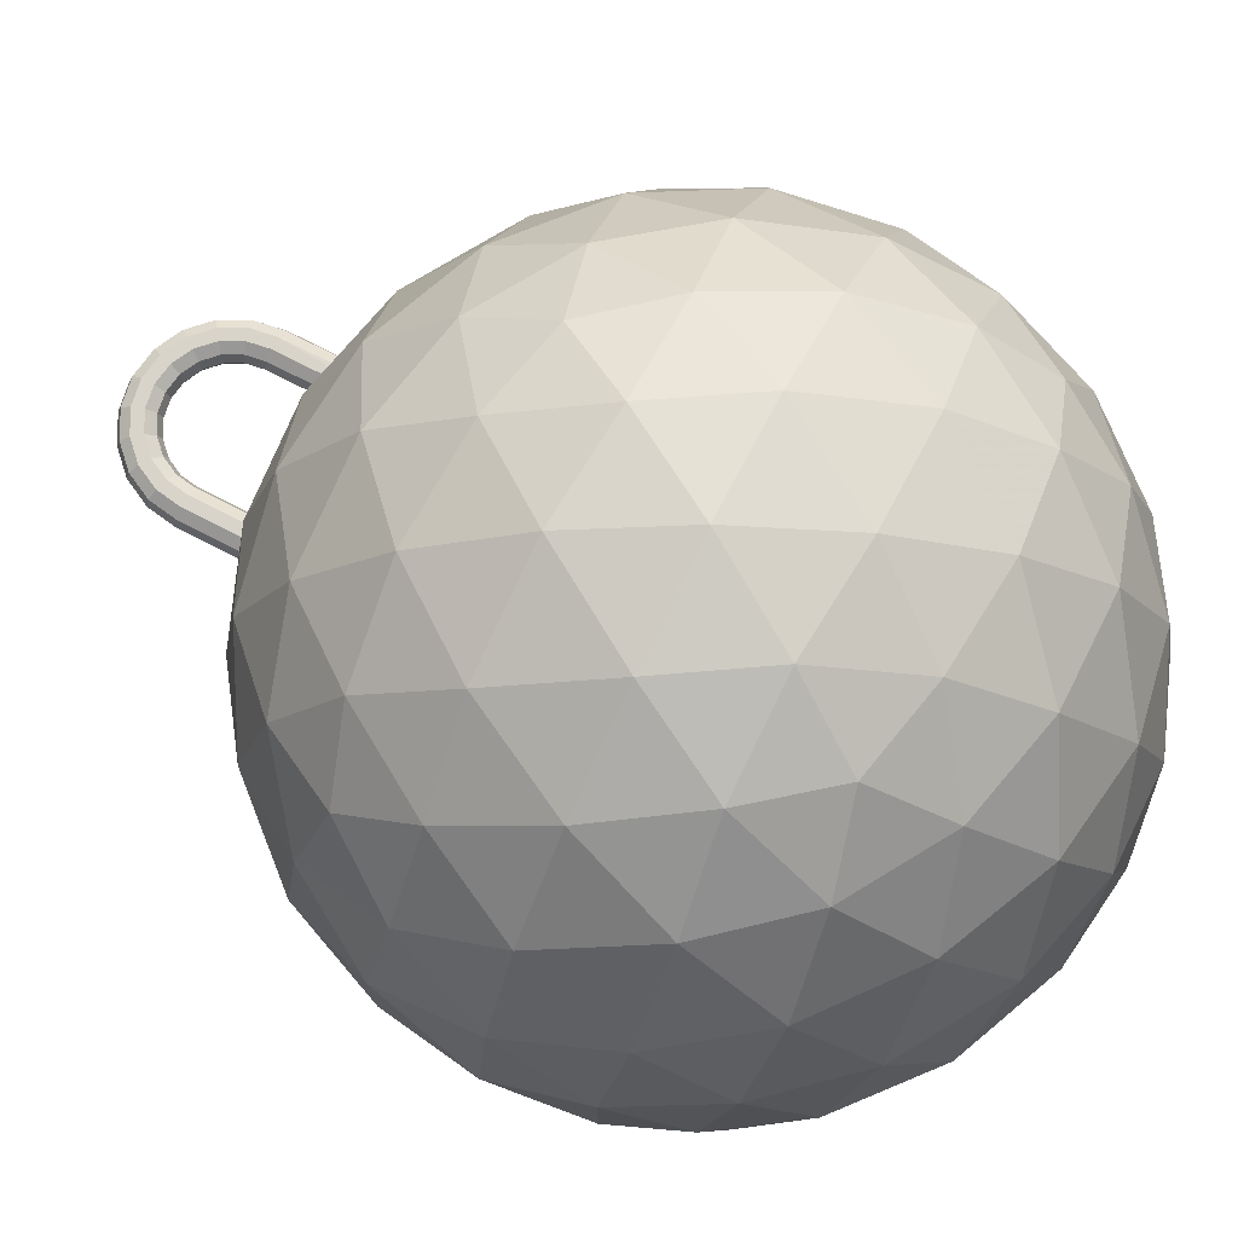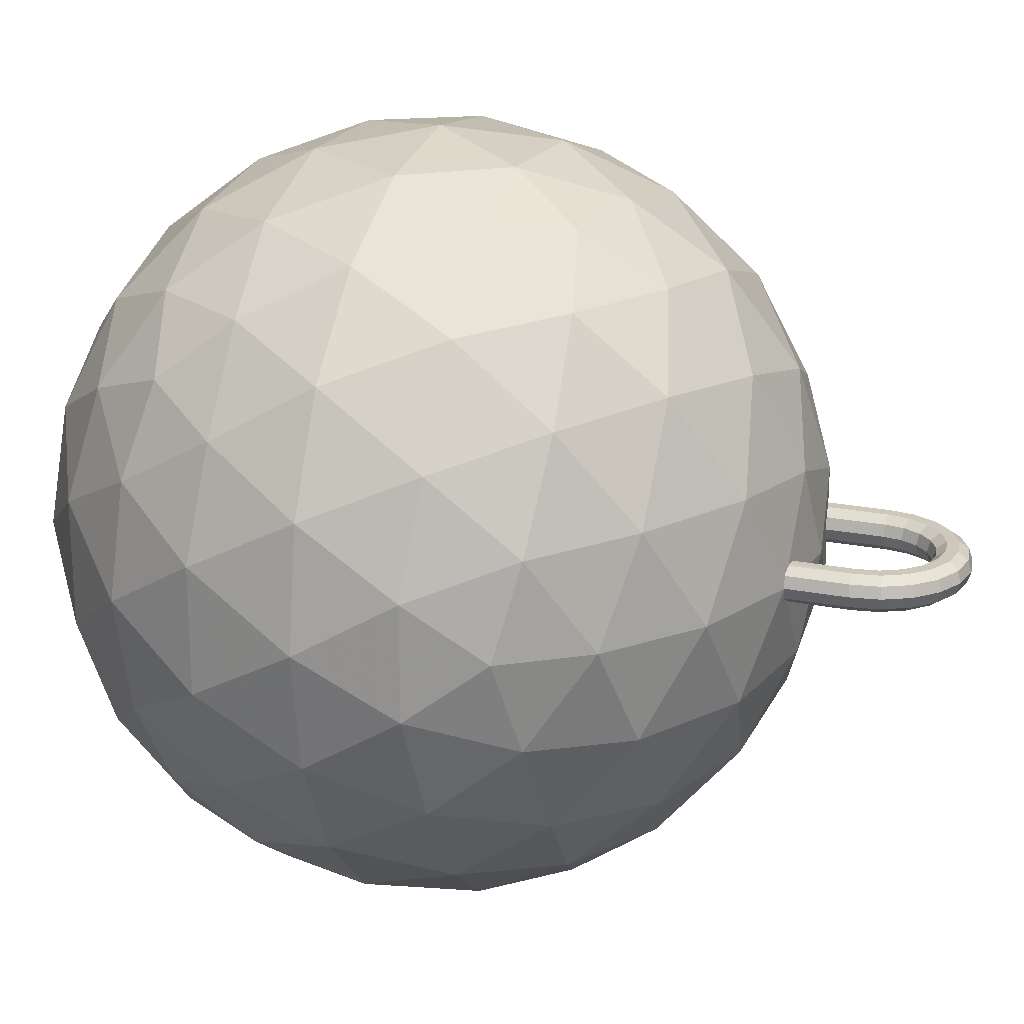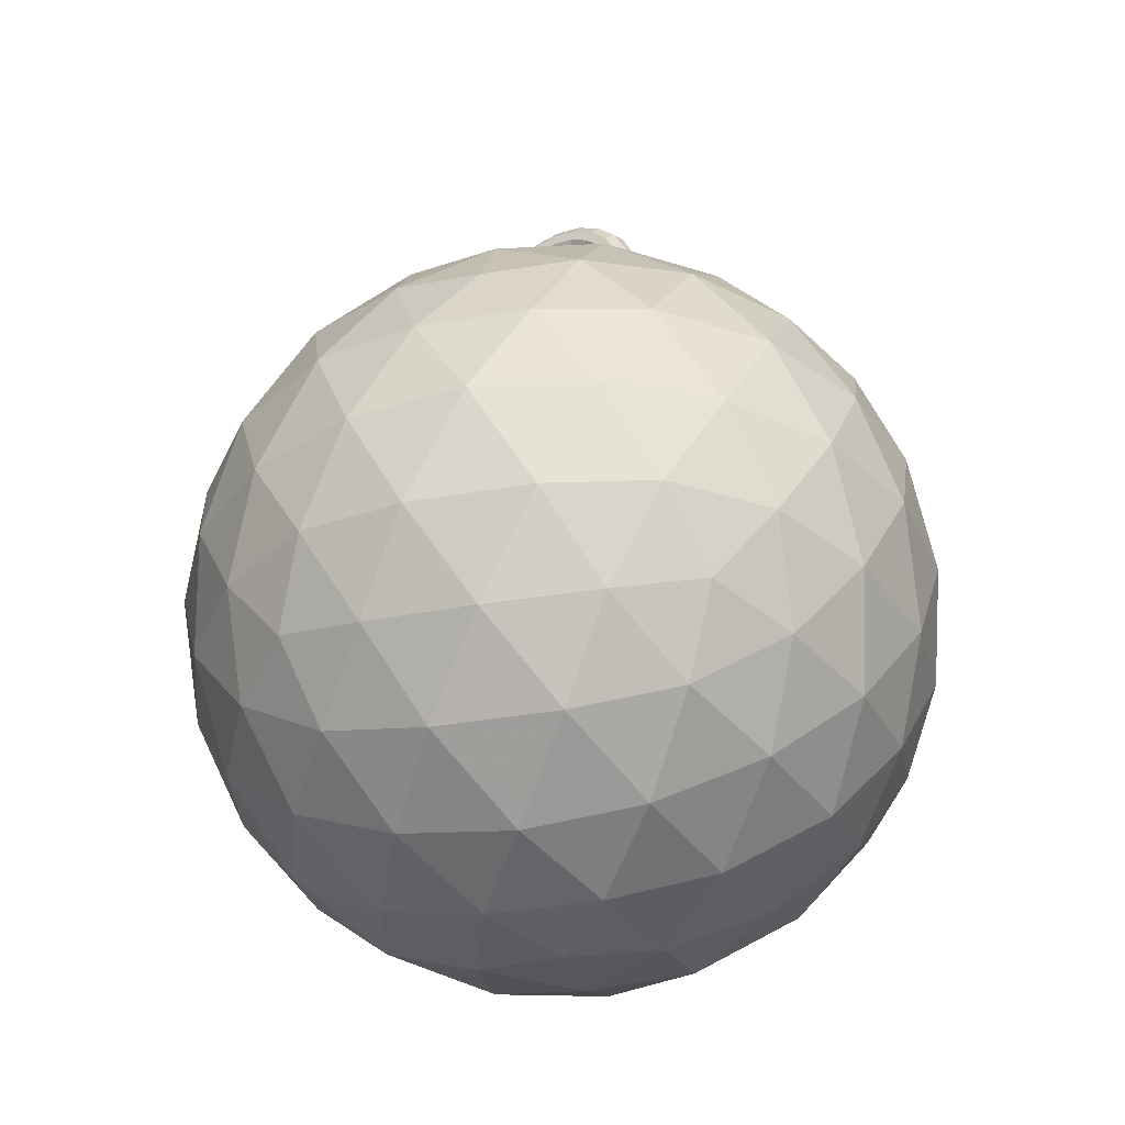
<metadata>
{"format":"obj","ext":"obj","renderer":"f3d","projection":"perspective","resolution":1024,"background":"white","views":[{"elev":75.2,"azim":-63.0,"up":"+Z"},{"elev":22.0,"azim":109.2,"up":"+Z"},{"elev":-35.7,"azim":31.2,"up":"+Y"}]}
</metadata>
<code>
v 0 -4 0
v 1.447 -2.894 1.051
v -0.5528 -2.894 1.701
v -1.789 -2.894 0
v -0.5528 -2.894 -1.701
v 1.447 -2.894 -1.051
v 0.5528 -1.106 1.701
v -1.447 -1.106 1.051
v -1.447 -1.106 -1.051
v 0.5528 -1.106 -1.701
v 1.789 -1.106 0
v 0 0 0
v -0.4656 -3.315 1.433
v -0.3249 -3.701 1
v -0.1552 -3.936 0.4777
v 0.4064 -3.936 0.2952
v 0.8506 -3.701 0.618
v 1.219 -3.315 0.8857
v 1.064 -3.005 1.363
v 0.5257 -3.051 1.618
v -0.05928 -3.005 1.728
v 1.625 -3.005 -0.5905
v 1.701 -3.051 0
v 1.625 -3.005 0.5905
v 0.4064 -3.936 -0.2952
v 0.8506 -3.701 -0.618
v 1.219 -3.315 -0.8857
v -1.507 -3.315 0
v -1.051 -3.701 -0
v -0.5023 -3.936 0
v -0.9679 -3.005 1.433
v -1.376 -3.051 1
v -1.662 -3.005 0.4777
v -0.4656 -3.315 -1.433
v -0.3249 -3.701 -1
v -0.1552 -3.936 -0.4777
v -1.662 -3.005 -0.4777
v -1.376 -3.051 -1
v -0.9679 -3.005 -1.433
v -0.05928 -3.005 -1.728
v 0.5257 -3.051 -1.618
v 1.064 -3.005 -1.363
v 1.913 -1.498 0.2952
v 1.902 -2 0.618
v 1.721 -2.502 0.8857
v 1.721 -2.502 -0.8857
v 1.902 -2 -0.618
v 1.913 -1.498 -0.2952
v 0.3104 -1.498 1.911
v 0 -2 2
v -0.3104 -2.502 1.911
v 1.374 -2.502 1.363
v 1.176 -2 1.618
v 0.872 -1.498 1.728
v -1.721 -1.498 0.8857
v -1.902 -2 0.618
v -1.913 -2.502 0.2952
v -0.872 -2.502 1.728
v -1.176 -2 1.618
v -1.374 -1.498 1.363
v -1.374 -1.498 -1.363
v -1.176 -2 -1.618
v -0.872 -2.502 -1.728
v -1.913 -2.502 -0.2952
v -1.902 -2 -0.618
v -1.721 -1.498 -0.8857
v 0.872 -1.498 -1.728
v 1.176 -2 -1.618
v 1.374 -2.502 -1.363
v -0.3104 -2.502 -1.911
v 0 -2 -2
v 0.3104 -1.498 -1.911
v 1.662 -0.9954 0.4777
v 1.376 -0.9485 1
v 0.9679 -0.9954 1.433
v 0.05928 -0.9954 1.728
v -0.5257 -0.9485 1.618
v -1.064 -0.9954 1.363
v -1.625 -0.9954 0.5905
v -1.701 -0.9485 0
v -1.625 -0.9954 -0.5905
v -1.064 -0.9954 -1.363
v -0.5257 -0.9485 -1.618
v 0.05928 -0.9954 -1.728
v 0.9679 -0.9954 -1.433
v 1.376 -0.9485 -1
v 1.662 -0.9954 -0.4777
v 0.1552 -0.0641 0.4777
v 0.3249 -0.2987 1
v 0.4656 -0.685 1.433
v 1.507 -0.685 -0
v 1.051 -0.2987 0
v -0.4064 -0.0641 0.2952
v -0.8506 -0.2987 0.618
v -1.219 -0.685 0.8857
v -0.4064 -0.0641 -0.2952
v -0.8506 -0.2987 -0.618
v -1.219 -0.685 -0.8857
v 0.1552 -0.0641 -0.4777
v 0.3249 -0.2987 -1
v 0.4656 -0.685 -1.433
v 0.7236 -0.2111 -0.5257
v 1.276 -0.5528 -0.5257
v 0.8944 -0.5528 -1.051
v -0.2764 -0.2111 -0.8506
v -0.1056 -0.5528 -1.376
v -0.7236 -0.5528 -1.176
v -0.8944 -0.2111 0
v -1.342 -0.5528 -0.3249
v -1.342 -0.5528 0.3249
v -0.2764 -0.2111 0.8506
v -0.7236 -0.5528 1.176
v -0.1056 -0.5528 1.376
v 0.7236 -0.2111 0.5257
v 0.8944 -0.5528 1.051
v 1.276 -0.5528 0.5257
v 1.724 -1.447 -0.8506
v 1.618 -2 -1.176
v 1.342 -1.447 -1.376
v -0.2764 -1.447 -1.902
v -0.618 -2 -1.902
v -0.8944 -1.447 -1.701
v -1.894 -1.447 -0.3249
v -2 -2 1e-06
v -1.894 -1.447 0.3249
v -0.8944 -1.447 1.701
v -0.618 -2 1.902
v -0.2764 -1.447 1.902
v 1.342 -1.447 1.376
v 1.618 -2 1.176
v 1.724 -1.447 0.8506
v 0.618 -2 -1.902
v 0.8944 -2.553 -1.701
v 0.2764 -2.553 -1.902
v -1.618 -2 -1.176
v -1.342 -2.553 -1.376
v -1.724 -2.553 -0.8506
v -1.618 -2 1.176
v -1.724 -2.553 0.8506
v -1.342 -2.553 1.376
v 0.618 -2 1.902
v 0.2764 -2.553 1.902
v 0.8944 -2.553 1.701
v 2 -2 0
v 1.894 -2.553 0.3249
v 1.894 -2.553 -0.3249
v 0.7236 -3.447 -1.176
v 0.2764 -3.789 -0.8506
v 0.1056 -3.447 -1.376
v -0.8944 -3.447 -1.051
v -0.7236 -3.789 -0.5257
v -1.276 -3.447 -0.5257
v -1.276 -3.447 0.5257
v -0.7236 -3.789 0.5257
v -0.8944 -3.447 1.051
v 1.342 -3.447 -0.3249
v 1.342 -3.447 0.3249
v 0.8944 -3.789 1e-06
v 0.1056 -3.447 1.376
v 0.2764 -3.789 0.8506
v 0.7236 -3.447 1.176
v 0.4809 0.25 -0.05878
v 0.5 0.25 0
v 0.4309 0.25 -0.0951
v 0.3691 0.25 -0.0951
v 0.3191 0.25 -0.05878
v 0.3 0.25 0
v 0.3191 0.25 0.05878
v 0.3691 0.25 0.0951
v 0.4309 0.25 0.0951
v 0.4809 0.25 0.05878
v -0.4809 0.25 -0.05878
v -0.4309 0.25 -0.0951
v -0.3191 0.25 -0.05878
v -0.3 0.25 0
v -0.3191 0.25 0.05878
v -0.3691 0.25 0.0951
v -0.4309 0.25 0.0951
v -0.4809 0.25 0.05878
v -0.5 0.25 0
v -0.4574 0.3986 -0.05878
v -0.4098 0.3832 -0.0951
v -0.3691 0.25 -0.0951
v -0.351 0.3641 -0.0951
v -0.3035 0.3486 -0.05878
v -0.2853 0.3427 0
v -0.351 0.3641 0.09511
v -0.4098 0.3832 0.09511
v -0.4574 0.3986 0.05878
v -0.4045 0.5439 0
v -0.4755 0.4045 0
v -0.3891 0.5327 -0.05878
v -0.2986 0.4669 -0.0951
v -0.2582 0.4376 -0.05878
v -0.2427 0.4263 0
v -0.3035 0.3486 0.05878
v -0.2582 0.4376 0.05878
v -0.2986 0.4669 0.09511
v -0.3891 0.5327 0.05878
v -0.2827 0.6391 -0.05878
v -0.3486 0.5033 -0.0951
v -0.217 0.5486 -0.0951
v -0.1876 0.5082 -0.05878
v -0.1876 0.5082 0.05878
v -0.2533 0.5986 0.09511
v -0.3486 0.5033 0.09511
v -0.2827 0.6391 0.05878
v -0.1545 0.7255 0
v -0.2939 0.6545 0
v -0.1332 0.6598 -0.0951
v -0.2533 0.5986 -0.0951
v -0.1141 0.601 -0.0951
v -0.09861 0.5535 -0.05878
v -0.1763 0.4927 0
v -0.0927 0.5353 0
v -0.09861 0.5535 0.05878
v -0.217 0.5486 0.09511
v -0.1141 0.601 0.09511
v -0.1332 0.6598 0.09511
v 0 0.7309 -0.05878
v -0.1486 0.7074 -0.05878
v 0 0.6191 -0.0951
v 0 0.55 0
v 0 0.5691 0.05878
v 0 0.6191 0.09511
v 0 0.7309 0.05878
v -0.1486 0.7074 0.05878
v 0.1545 0.7255 0
v 0 0.75 0
v 0.1486 0.7074 -0.05878
v 0 0.6809 -0.0951
v 0.1332 0.6598 -0.0951
v 0.1141 0.601 -0.0951
v 0 0.5691 -0.05878
v 0.09861 0.5535 -0.05878
v 0.0927 0.5353 0
v 0.09861 0.5535 0.05878
v 0.1141 0.601 0.09511
v 0 0.6809 0.09511
v 0.1332 0.6598 0.09511
v 0.2939 0.6545 0
v 0.2533 0.5986 -0.0951
v 0.217 0.5486 -0.0951
v 0.1876 0.5082 -0.05878
v 0.1763 0.4927 0
v 0.1876 0.5082 0.05878
v 0.217 0.5486 0.09511
v 0.2827 0.6391 0.05878
v 0.1486 0.7074 0.05878
v 0.3891 0.5327 -0.05878
v 0.2827 0.6391 -0.05878
v 0.3486 0.5033 -0.0951
v 0.2986 0.467 -0.0951
v 0.2427 0.4263 0
v 0.2582 0.4376 0.05878
v 0.2986 0.467 0.09511
v 0.2533 0.5986 0.09511
v 0.3486 0.5033 0.09511
v 0.3891 0.5327 0.05878
v 0.4755 0.4045 0
v 0.4045 0.5439 0
v 0.4574 0.3986 -0.05878
v 0.351 0.3641 -0.0951
v 0.2582 0.4376 -0.05878
v 0.3035 0.3486 -0.05878
v 0.2853 0.3427 0
v 0.3035 0.3486 0.05878
v 0.351 0.3641 0.09511
v 0.4574 0.3986 0.05878
v 0.4098 0.3832 -0.0951
v 0.4098 0.3832 0.09511
v 0.493 -0.06566 0.02167
v 0.4809 -0.0693 0.05878
v 0.4626 -0.06719 0.07206
v 0.4333 -0.06395 0.09334
v 0.4075 -0.06082 0.0951
v 0.3691 -0.05592 0.0951
v 0.3493 -0.05206 0.08072
v 0.3191 -0.04617 0.05878
v 0.3 -0.03829 0
v 0.3112 -0.04291 0.03443
v -0.3191 -0.05033 -0.05878
v -0.3114 -0.04913 -0.03516
v -0.3 -0.04732 -0
v -0.3077 -0.04854 0.02368
v -0.3496 -0.05515 -0.08095
v -0.3691 -0.05822 -0.0951
v -0.3191 -0.05033 0.05878
v -0.4072 -0.06434 -0.0951
v -0.3388 -0.05344 0.07306
v -0.4064 -0.0641 0.0951
v -0.3923 -0.06189 0.0951
v -0.3691 -0.05822 0.0951
v -0.4309 -0.07149 -0.0951
v -0.4309 -0.07149 0.0951
v -0.4482 -0.07672 0.08252
v -0.4809 -0.08656 0.05878
v -0.4871 -0.08842 0.03978
v -0.5 -0.09231 -0
v -0.4939 -0.09048 -0.01875
v -0.4641 -0.08148 -0.07102
v -0.4809 -0.08656 -0.05878
v 0.4999 -0.06401 0
v 0.4879 -0.06719 -0.03729
v 0.4809 -0.0693 -0.05878
v 0.4493 -0.06566 -0.08171
v 0.4333 -0.06395 -0.09334
v 0.3691 -0.05592 -0.0951
v 0.3927 -0.05894 -0.0951
v 0.3391 -0.05007 -0.0733
v 0.3191 -0.04617 -0.05878
v 0.308 -0.04157 -0.0245
f 1 16 15
f 2 18 24
f 1 15 30
f 1 30 36
f 1 36 25
f 2 24 45
f 3 21 51
f 4 33 57
f 5 39 63
f 6 42 69
f 2 45 52
f 3 51 58
f 4 57 64
f 5 63 70
f 6 69 46
f 7 75 90
f 8 78 95
f 9 81 98
f 10 84 101
f 11 87 91
f 92 102 303
f 91 103 92
f 305 304 102
f 102 100 99
f 92 103 102
f 103 104 102
f 102 104 100
f 104 101 100
f 91 87 103
f 87 86 103
f 103 86 104
f 86 85 104
f 104 85 101
f 85 10 101
f 99 96 12
f 100 105 99
f 101 106 100
f 99 105 96
f 105 97 96
f 100 106 105
f 106 107 105
f 105 107 97
f 107 98 97
f 101 84 106
f 84 83 106
f 106 83 107
f 83 82 107
f 107 82 98
f 82 9 98
f 284 285 12
f 97 108 96
f 98 109 97
f 96 108 302
f 108 94 93
f 97 109 108
f 109 110 108
f 108 110 94
f 110 95 94
f 98 81 109
f 81 80 109
f 109 80 110
f 80 79 110
f 110 79 95
f 79 8 95
f 93 88 12
f 94 111 93
f 95 112 94
f 93 111 88
f 111 89 88
f 94 112 111
f 112 113 111
f 111 113 89
f 113 90 89
f 95 78 112
f 78 77 112
f 112 77 113
f 77 76 113
f 113 76 90
f 76 7 90
f 88 278 279
f 89 114 88
f 90 115 89
f 114 272 273
f 114 92 303
f 89 115 114
f 115 116 114
f 114 116 92
f 116 91 92
f 90 75 115
f 75 74 115
f 115 74 116
f 74 73 116
f 116 73 91
f 73 11 91
f 48 87 11
f 47 117 48
f 46 118 47
f 48 117 87
f 117 86 87
f 47 118 117
f 118 119 117
f 117 119 86
f 119 85 86
f 46 69 118
f 69 68 118
f 118 68 119
f 68 67 119
f 119 67 85
f 67 10 85
f 72 84 10
f 71 120 72
f 70 121 71
f 72 120 84
f 120 83 84
f 71 121 120
f 121 122 120
f 120 122 83
f 122 82 83
f 70 63 121
f 63 62 121
f 121 62 122
f 62 61 122
f 122 61 82
f 61 9 82
f 66 81 9
f 65 123 66
f 64 124 65
f 66 123 81
f 123 80 81
f 65 124 123
f 124 125 123
f 123 125 80
f 125 79 80
f 64 57 124
f 57 56 124
f 124 56 125
f 56 55 125
f 125 55 79
f 55 8 79
f 60 78 8
f 59 126 60
f 58 127 59
f 60 126 78
f 126 77 78
f 59 127 126
f 127 128 126
f 126 128 77
f 128 76 77
f 58 51 127
f 51 50 127
f 127 50 128
f 50 49 128
f 128 49 76
f 49 7 76
f 54 75 7
f 53 129 54
f 52 130 53
f 54 129 75
f 129 74 75
f 53 130 129
f 130 131 129
f 129 131 74
f 131 73 74
f 52 45 130
f 45 44 130
f 130 44 131
f 44 43 131
f 131 43 73
f 43 11 73
f 67 72 10
f 68 132 67
f 69 133 68
f 67 132 72
f 132 71 72
f 68 133 132
f 133 134 132
f 132 134 71
f 134 70 71
f 69 42 133
f 42 41 133
f 133 41 134
f 41 40 134
f 134 40 70
f 40 5 70
f 61 66 9
f 62 135 61
f 63 136 62
f 61 135 66
f 135 65 66
f 62 136 135
f 136 137 135
f 135 137 65
f 137 64 65
f 63 39 136
f 39 38 136
f 136 38 137
f 38 37 137
f 137 37 64
f 37 4 64
f 55 60 8
f 56 138 55
f 57 139 56
f 55 138 60
f 138 59 60
f 56 139 138
f 139 140 138
f 138 140 59
f 140 58 59
f 57 33 139
f 33 32 139
f 139 32 140
f 32 31 140
f 140 31 58
f 31 3 58
f 49 54 7
f 50 141 49
f 51 142 50
f 49 141 54
f 141 53 54
f 50 142 141
f 142 143 141
f 141 143 53
f 143 52 53
f 51 21 142
f 21 20 142
f 142 20 143
f 20 19 143
f 143 19 52
f 19 2 52
f 43 48 11
f 44 144 43
f 45 145 44
f 43 144 48
f 144 47 48
f 44 145 144
f 145 146 144
f 144 146 47
f 146 46 47
f 45 24 145
f 24 23 145
f 145 23 146
f 23 22 146
f 146 22 46
f 22 6 46
f 27 42 6
f 26 147 27
f 25 148 26
f 27 147 42
f 147 41 42
f 26 148 147
f 148 149 147
f 147 149 41
f 149 40 41
f 25 36 148
f 36 35 148
f 148 35 149
f 35 34 149
f 149 34 40
f 34 5 40
f 34 39 5
f 35 150 34
f 36 151 35
f 34 150 39
f 150 38 39
f 35 151 150
f 151 152 150
f 150 152 38
f 152 37 38
f 36 30 151
f 30 29 151
f 151 29 152
f 29 28 152
f 152 28 37
f 28 4 37
f 28 33 4
f 29 153 28
f 30 154 29
f 28 153 33
f 153 32 33
f 29 154 153
f 154 155 153
f 153 155 32
f 155 31 32
f 30 15 154
f 15 14 154
f 154 14 155
f 14 13 155
f 155 13 31
f 13 3 31
f 22 27 6
f 23 156 22
f 24 157 23
f 22 156 27
f 156 26 27
f 23 157 156
f 157 158 156
f 156 158 26
f 158 25 26
f 24 18 157
f 18 17 157
f 157 17 158
f 17 16 158
f 158 16 25
f 16 1 25
f 13 21 3
f 14 159 13
f 15 160 14
f 13 159 21
f 159 20 21
f 14 160 159
f 160 161 159
f 159 161 20
f 161 19 20
f 15 16 160
f 16 17 160
f 160 17 161
f 17 18 161
f 161 18 19
f 18 2 19
f 180 181 172
f 181 173 172
f 182 183 173
f 184 174 183
f 185 175 174
f 186 176 175
f 176 187 177
f 177 188 178
f 188 179 178
f 189 180 179
f 190 181 191
f 192 182 181
f 182 193 184
f 193 185 184
f 194 186 185
f 195 196 186
f 197 187 196
f 198 188 187
f 188 199 189
f 199 191 189
f 190 200 192
f 200 201 192
f 201 202 193
f 202 194 193
f 203 195 194
f 195 204 197
f 204 198 197
f 198 205 206
f 205 199 206
f 207 190 199
f 208 200 209
f 200 210 211
f 211 212 202
f 212 203 202
f 213 214 203
f 215 204 214
f 216 217 204
f 218 205 217
f 219 207 205
f 207 208 209
f 208 220 221
f 220 210 221
f 210 222 212
f 222 213 212
f 213 223 215
f 223 216 215
f 224 218 216
f 225 219 218
f 219 226 227
f 226 208 227
f 228 220 229
f 230 231 220
f 232 222 231
f 233 234 222
f 235 223 234
f 236 224 223
f 237 225 224
f 238 239 225
f 240 226 239
f 226 228 229
f 241 230 228
f 230 242 232
f 242 233 232
f 243 235 233
f 244 236 235
f 245 237 236
f 246 238 237
f 247 240 238
f 240 248 249
f 248 228 249
f 241 250 251
f 251 252 242
f 252 243 242
f 253 244 243
f 244 254 245
f 254 246 245
f 255 247 246
f 256 257 247
f 258 248 257
f 259 241 248
f 260 250 261
f 262 252 250
f 252 263 253
f 263 264 253
f 265 254 264
f 266 255 254
f 267 256 255
f 268 258 256
f 258 269 259
f 269 261 259
f 163 262 260
f 162 270 262
f 164 263 270
f 165 265 263
f 166 266 265
f 266 168 267
f 168 268 267
f 169 271 268
f 170 269 271
f 171 260 269
f 180 191 181
f 181 182 173
f 182 184 183
f 184 185 174
f 185 186 175
f 186 196 176
f 176 196 187
f 177 187 188
f 188 189 179
f 189 191 180
f 190 192 181
f 192 201 182
f 182 201 193
f 193 194 185
f 194 195 186
f 195 197 196
f 197 198 187
f 198 206 188
f 188 206 199
f 199 190 191
f 190 209 200
f 200 211 201
f 201 211 202
f 202 203 194
f 203 214 195
f 195 214 204
f 204 217 198
f 198 217 205
f 205 207 199
f 207 209 190
f 208 221 200
f 200 221 210
f 211 210 212
f 212 213 203
f 213 215 214
f 215 216 204
f 216 218 217
f 218 219 205
f 219 227 207
f 207 227 208
f 208 229 220
f 220 231 210
f 210 231 222
f 222 234 213
f 213 234 223
f 223 224 216
f 224 225 218
f 225 239 219
f 219 239 226
f 226 229 208
f 228 230 220
f 230 232 231
f 232 233 222
f 233 235 234
f 235 236 223
f 236 237 224
f 237 238 225
f 238 240 239
f 240 249 226
f 226 249 228
f 241 251 230
f 230 251 242
f 242 243 233
f 243 244 235
f 244 245 236
f 245 246 237
f 246 247 238
f 247 257 240
f 240 257 248
f 248 241 228
f 241 261 250
f 251 250 252
f 252 253 243
f 253 264 244
f 244 264 254
f 254 255 246
f 255 256 247
f 256 258 257
f 258 259 248
f 259 261 241
f 260 262 250
f 262 270 252
f 252 270 263
f 263 265 264
f 265 266 254
f 266 267 255
f 267 268 256
f 268 271 258
f 258 271 269
f 269 260 261
f 163 162 262
f 162 164 270
f 164 165 263
f 165 166 265
f 166 167 266
f 266 167 168
f 168 169 268
f 169 170 271
f 170 171 269
f 171 163 260
f 304 162 163
f 284 283 175
f 307 309 164
f 274 171 170
f 291 178 295
f 278 169 168
f 297 296 179
f 285 175 176
f 280 281 167
f 282 286 174
f 302 300 172
f 298 179 180
f 299 298 180
f 276 170 169
f 301 172 173
f 281 168 167
f 295 179 296
f 275 274 170
f 303 304 163
f 279 278 168
f 287 289 183
f 272 163 171
f 294 301 173
f 305 306 162
f 288 285 176
f 308 310 165
f 283 174 175
f 288 177 290
f 273 272 171
f 277 276 169
f 306 164 162
f 311 312 166
f 293 178 292
f 280 166 312
f 289 173 183
f 293 290 177
f 308 164 309
f 311 165 310
f 300 180 172
f 286 183 174
f 308 309 99
f 304 303 102
f 102 99 307
f 307 306 102
f 306 305 102
f 96 289 287
f 287 286 96
f 286 282 96
f 292 291 93
f 288 290 93
f 290 293 93
f 293 292 93
f 12 96 282
f 12 282 283
f 93 12 288
f 12 283 284
f 285 288 12
f 93 291 295
f 295 296 93
f 296 297 93
f 294 289 96
f 302 301 96
f 301 294 96
f 299 300 108
f 300 302 108
f 93 297 108
f 297 298 108
f 298 299 108
f 88 275 276
f 88 276 277
f 280 12 281
f 12 88 279
f 279 281 12
f 88 277 278
f 275 88 114
f 114 303 272
f 273 274 114
f 274 275 114
f 304 305 162
f 274 273 171
f 291 292 178
f 278 277 169
f 285 284 175
f 298 297 179
f 276 275 170
f 301 302 172
f 281 279 168
f 295 178 179
f 272 303 163
f 283 282 174
f 288 176 177
f 306 307 164
f 293 177 178
f 280 167 166
f 289 294 173
f 308 165 164
f 311 166 165
f 300 299 180
f 286 287 183
f 12 280 312
f 311 310 99
f 310 308 99
f 12 312 311
f 309 307 99
f 12 311 99

</code>
